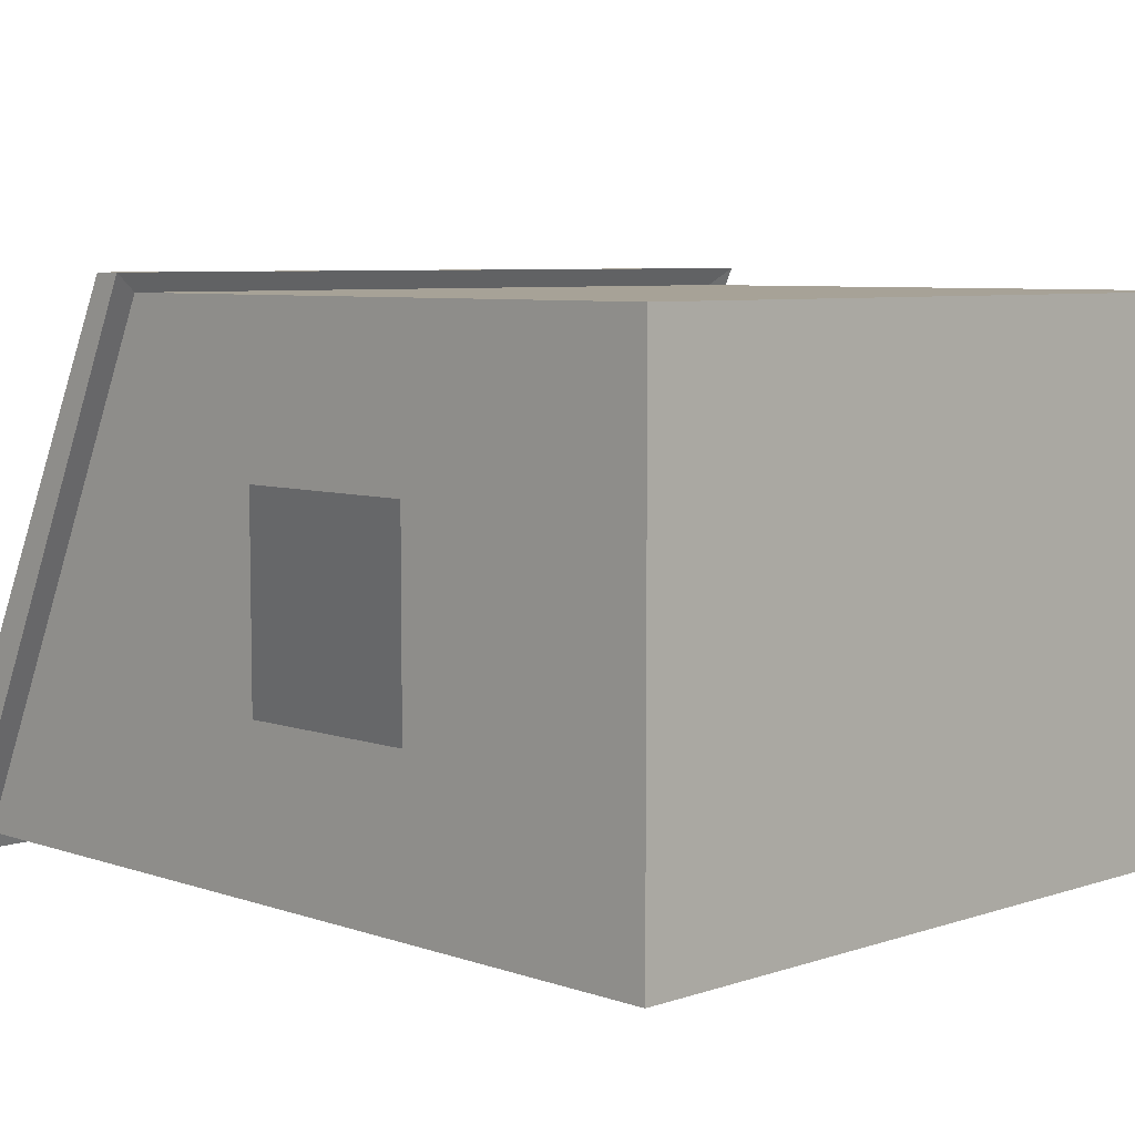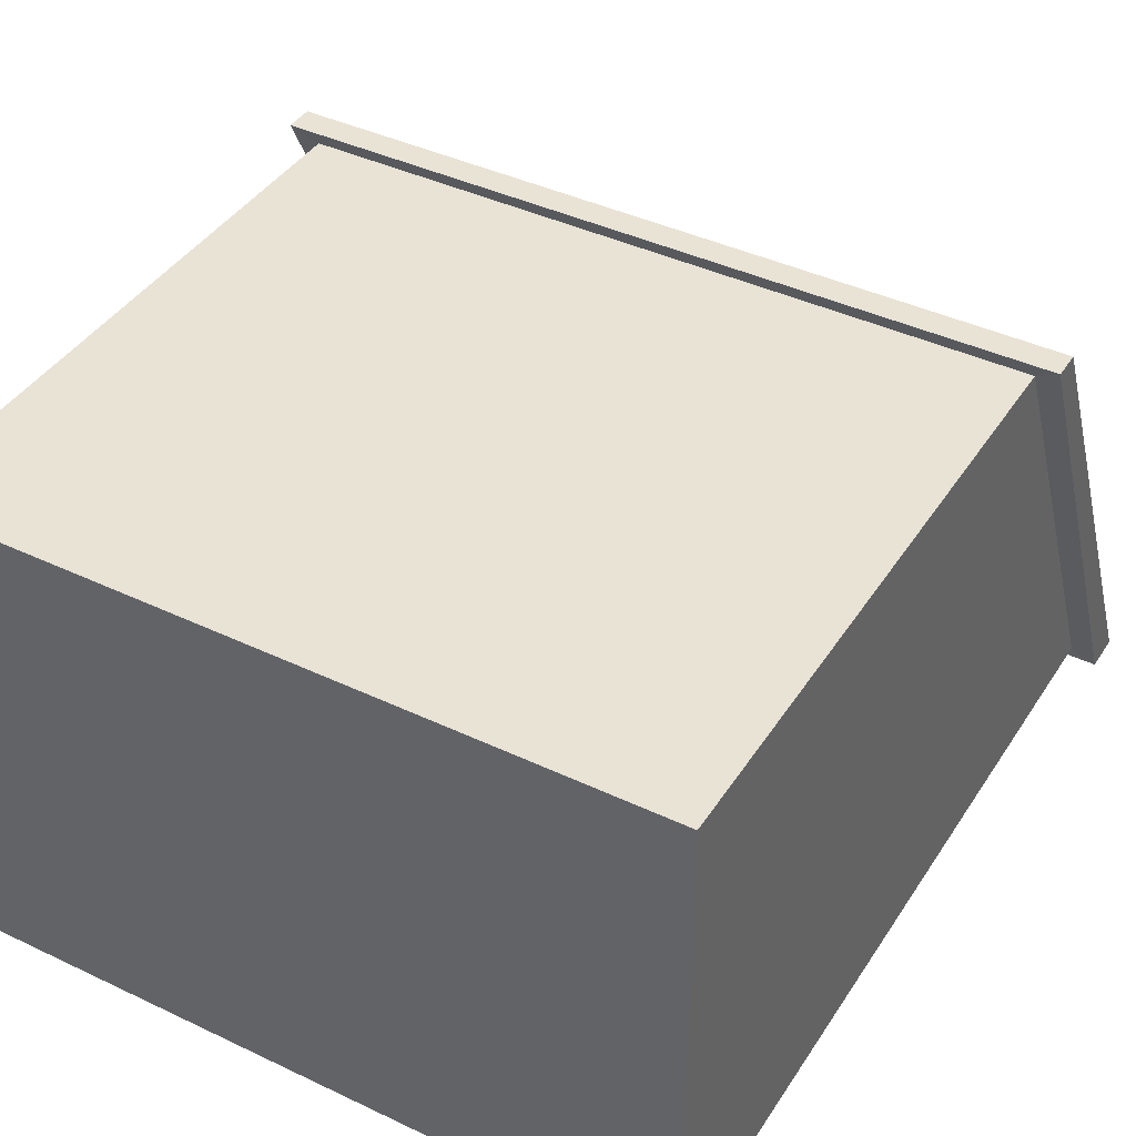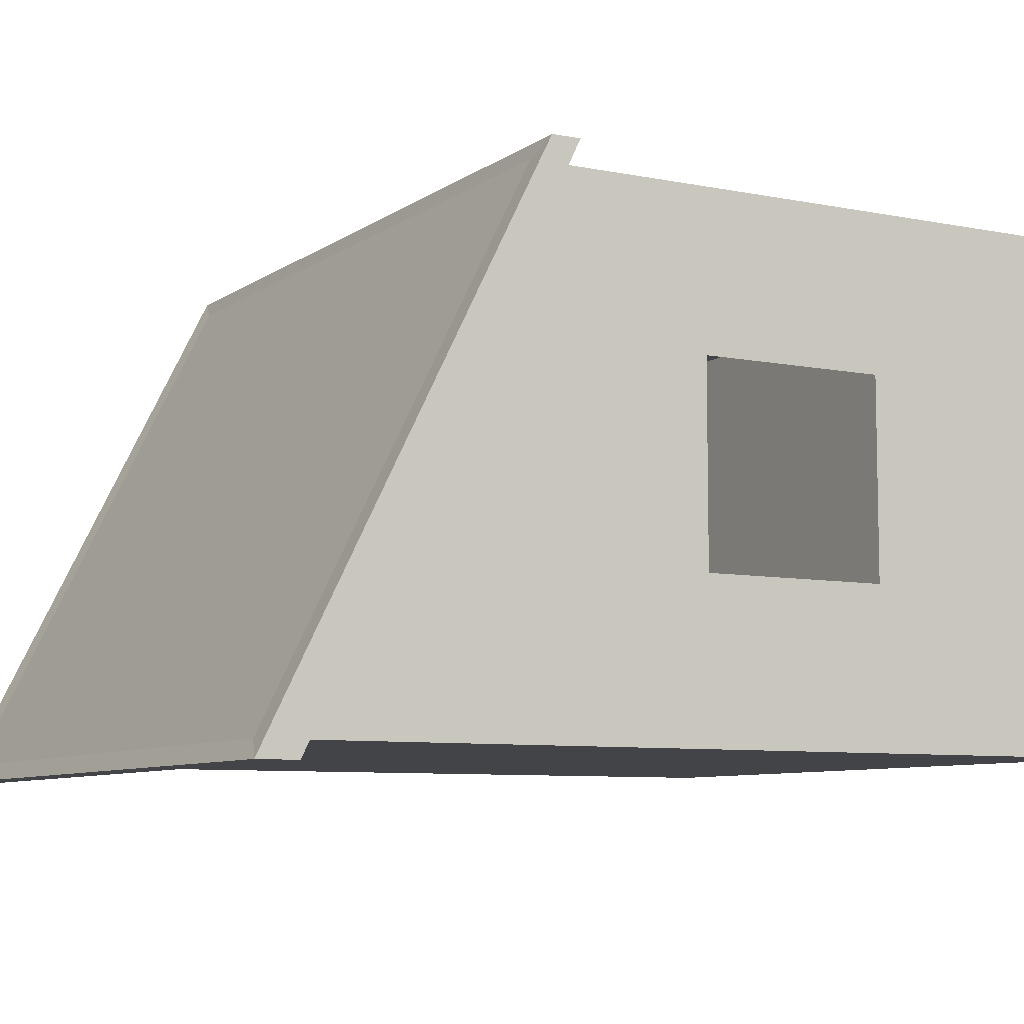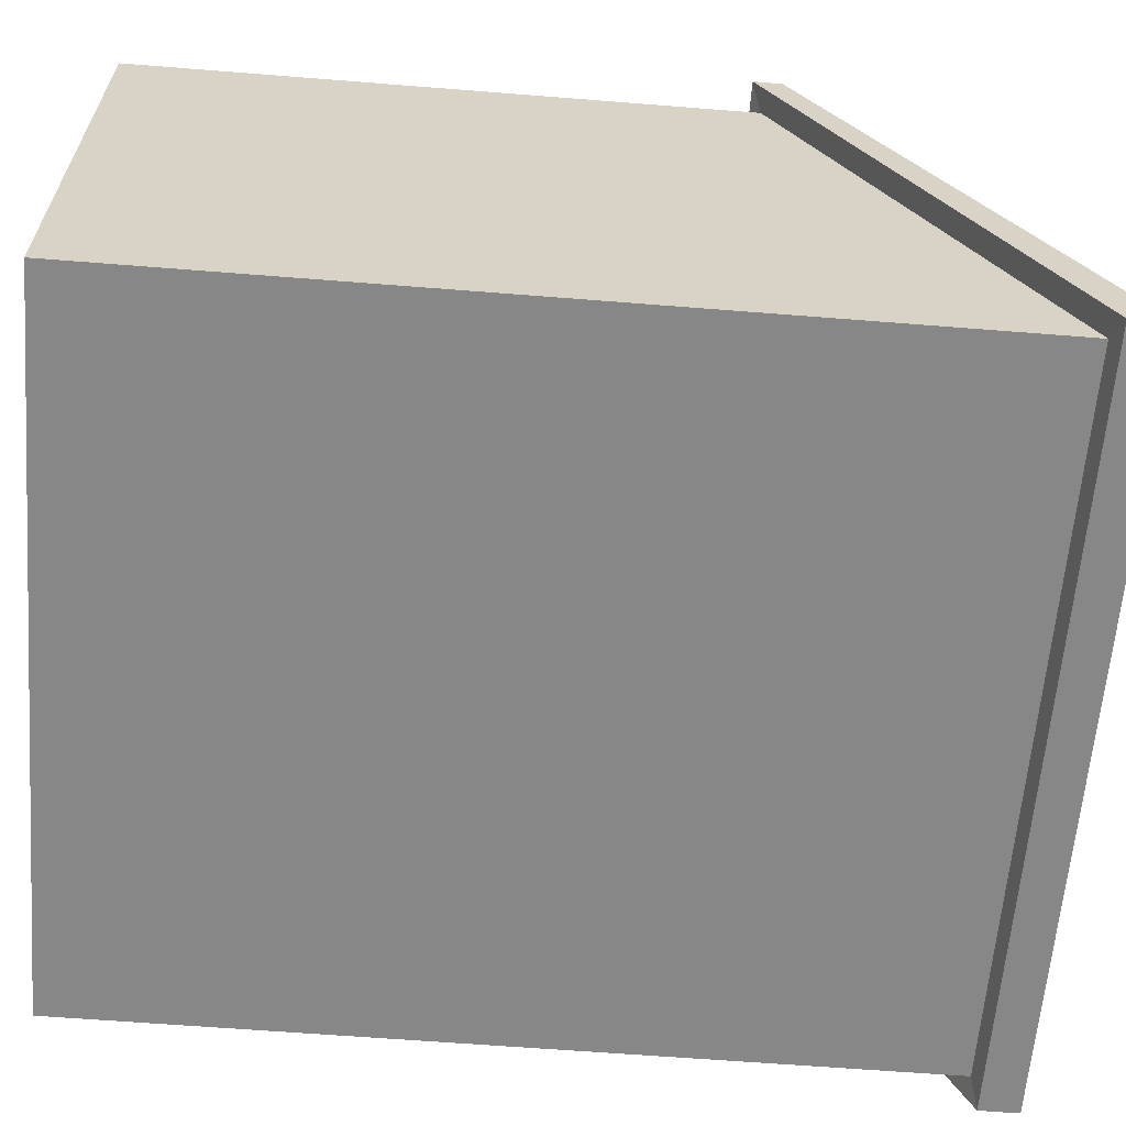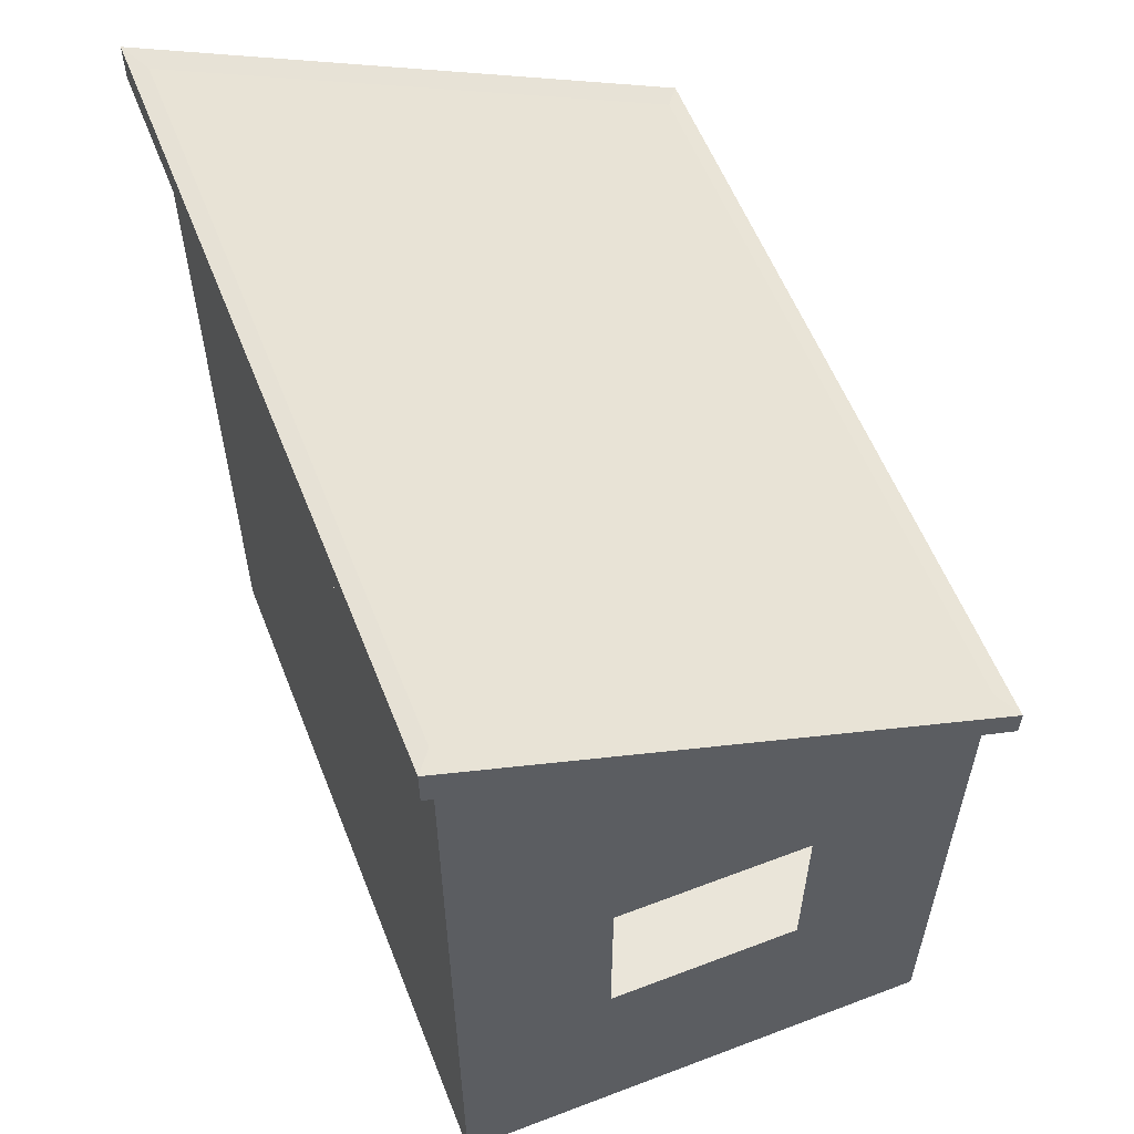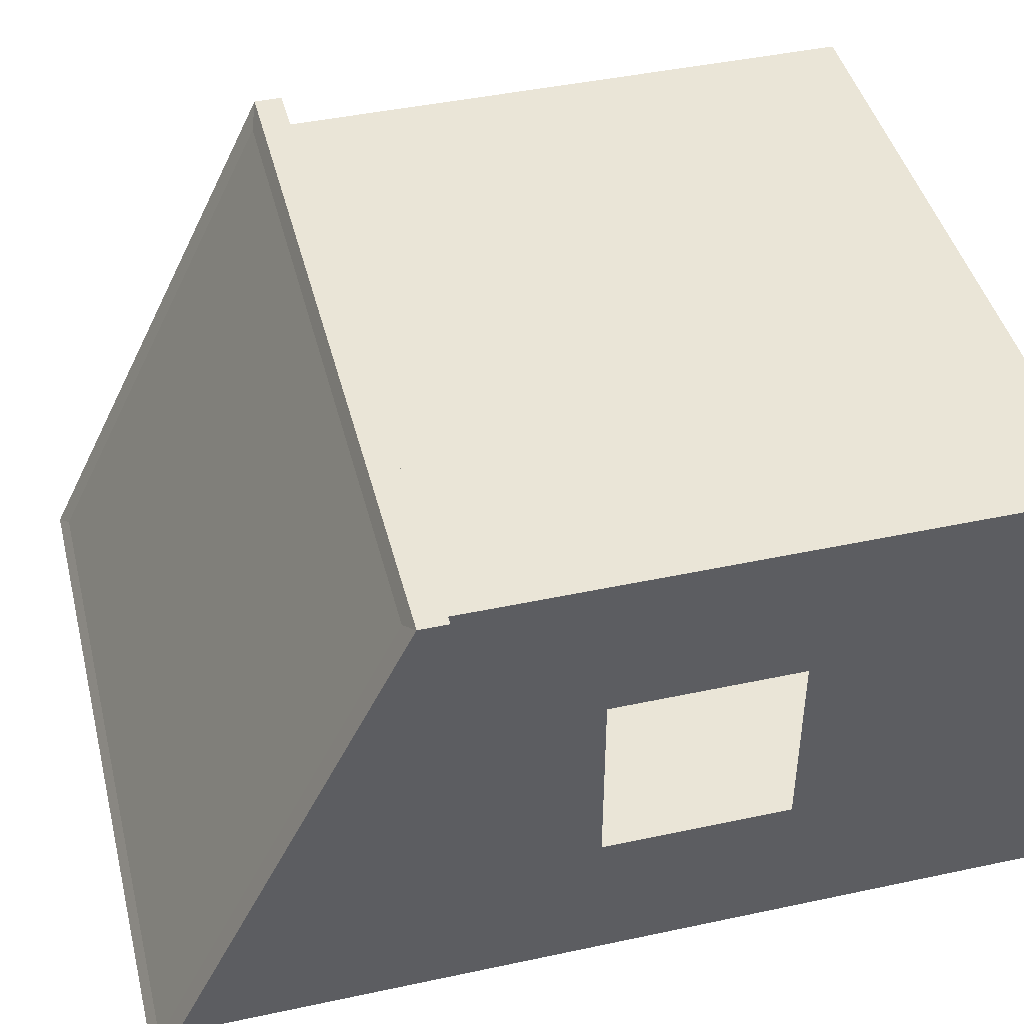
<metadata>
{"format":"obj","ext":"obj","renderer":"f3d","projection":"perspective","resolution":1024,"background":"white","views":[{"elev":6.6,"azim":-44.6,"up":"+Z"},{"elev":41.1,"azim":30.0,"up":"+Z"},{"elev":-7.8,"azim":-119.3,"up":"+Z"},{"elev":-62.6,"azim":85.4,"up":"+Z"},{"elev":58.1,"azim":-111.5,"up":"+Y"},{"elev":44.0,"azim":-104.1,"up":"+Z"}]}
</metadata>
<code>
g default
v -9.593 7.472 32.54
v -9.593 5.476 32.32
v -9.593 5.476 34.24
v -9.593 7.472 34.02
v -9.593 8.899 34.02
v -9.593 9.117 34.24
v -9.593 9.117 32.32
v -9.593 8.899 32.54
v -4.095 5.476 34.24
v -4.095 5.476 35.2
v -9.593 5.476 35.2
v -9.593 5.476 34.24
v -4.095 10.07 35.2
v -9.593 10.07 35.2
v -9.593 9.117 35.2
v -4.095 9.117 35.2
v -9.593 11.9 31.37
v -4.095 11.9 31.37
v -4.095 9.117 31.37
v -9.593 9.117 31.37
v -4.095 11.71 32.32
v -4.095 12.18 31.37
v -9.593 12.18 31.37
v -9.593 11.71 32.32
v -3.907 9.999 35.33
v -9.78 9.999 35.33
v -9.78 11.96 31.23
v -3.907 11.96 31.23
v -3.907 10.21 35.33
v -3.907 10.73 34.31
v -4.095 10.75 34.24
v -4.095 10.27 35.2
v -9.78 10.21 35.33
v -9.593 10.27 35.2
v -9.78 11.75 32.26
v -9.78 12.26 31.23
v -9.78 11.47 32.26
v -3.907 12.26 31.23
v -3.907 10.49 34.31
v -9.78 10.49 34.31
v -9.593 10.53 34.24
v -3.907 11.47 32.26
v -4.095 11.44 32.32
v -4.095 5.476 31.37
v -9.593 5.476 31.37
v -9.78 10.73 34.31
v -9.593 10.75 34.24
v -3.907 11.75 32.26
v -4.095 10.53 34.24
v -9.593 11.44 32.32
v -9.593 5.476 32.32
v -4.095 5.476 32.32
v -4.095 10.53 34.24
v -4.095 10.07 35.2
v -4.095 9.117 35.2
v -4.095 9.117 34.24
v -4.095 5.476 35.2
v -4.095 5.476 34.24
v -4.095 9.117 31.37
v -4.095 9.117 32.32
v -4.095 5.476 32.32
v -4.095 5.476 31.37
v -4.095 11.44 32.32
v -4.095 11.9 31.37
v -9.593 7.472 32.54
v -9.593 7.472 34.02
v -9.593 8.899 34.02
v -9.593 8.899 32.54
v -4.095 11.71 32.32
v -4.095 12.18 31.37
v -9.593 12.18 31.37
v -9.593 11.71 32.32
v -3.907 10.21 35.33
v -3.907 10.73 34.31
v -4.095 10.75 34.24
v -4.095 10.27 35.2
v -9.593 10.27 35.2
v -9.78 11.75 32.26
v -3.907 12.26 31.23
v -3.907 10.49 34.31
v -9.78 10.49 34.31
v -9.593 11.44 32.32
v -9.593 11.9 31.37
v -9.593 9.117 31.37
v -9.593 9.117 32.32
v -9.593 5.476 31.37
v -9.593 5.476 32.32
v -9.593 9.117 35.2
v -9.593 9.117 34.24
v -9.593 5.476 34.24
v -9.593 5.476 35.2
v -9.593 10.53 34.24
v -9.593 10.07 35.2
v -3.907 9.999 35.33
v -9.78 9.999 35.33
v -9.78 11.96 31.23
v -3.907 11.96 31.23
v -9.78 10.21 35.33
v -9.78 12.26 31.23
v -9.78 11.47 32.26
v -3.907 11.47 32.26
v -9.78 10.73 34.31
v -9.593 10.75 34.24
v -3.907 11.75 32.26
g CasaTecho:Material_031
f 1 2 3
f 4 1 3
f 5 6 7
f 8 5 7
f 4 3 6
f 5 4 6
f 8 7 2
f 1 8 2
f 9 10 11
f 12 9 11
f 13 14 15
f 16 13 15
f 17 18 19
f 20 17 19
f 21 22 23
f 24 21 23
f 13 25 26
f 14 13 26
f 17 27 28
f 18 17 28
f 29 30 31
f 32 29 31
f 33 29 32
f 34 33 32
f 35 36 27
f 37 35 27
f 36 38 28
f 27 36 28
f 30 29 25
f 39 30 25
f 29 33 26
f 25 29 26
f 14 26 40
f 41 14 40
f 18 28 42
f 43 18 42
f 20 19 44
f 45 20 44
f 16 15 11
f 10 16 11
f 35 46 47
f 24 35 47
f 47 34 32
f 31 47 32
f 30 48 21
f 31 30 21
f 23 22 38
f 36 23 38
f 42 39 49
f 43 42 49
f 49 39 25
f 13 49 25
f 40 37 50
f 41 40 50
f 50 37 27
f 17 50 27
f 30 39 42
f 48 30 42
f 38 48 42
f 28 38 42
f 35 37 40
f 46 35 40
f 33 46 40
f 26 33 40
f 12 51 52
f 9 12 52
f 44 52 51
f 45 44 51
f 22 21 48
f 38 22 48
f 36 35 24
f 23 36 24
f 34 47 46
f 33 34 46
f 31 21 24
f 47 31 24
f 53 54 55
f 56 53 55
f 56 55 57
f 58 56 57
f 59 60 61
f 62 59 61
f 53 56 60
f 63 53 60
f 64 63 60
f 59 64 60
f 56 58 61
f 60 56 61
f 82 83 84
f 85 82 84
f 85 84 86
f 87 85 86
f 88 89 90
f 91 88 90
f 82 85 89
f 92 82 89
f 93 92 89
f 88 93 89

</code>
